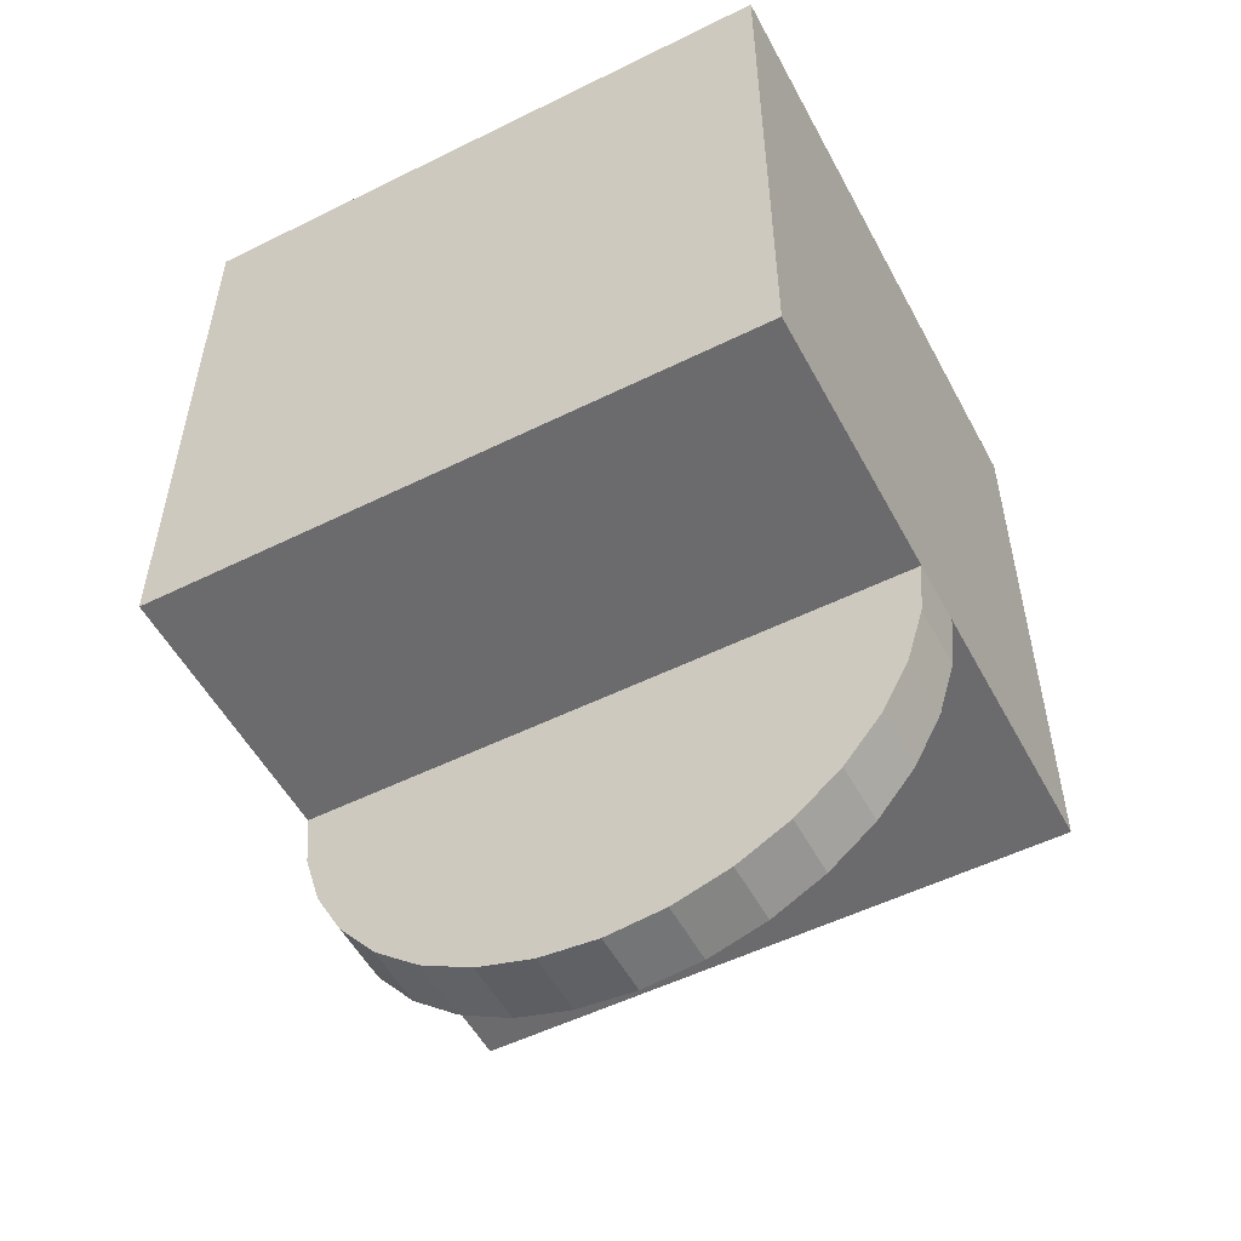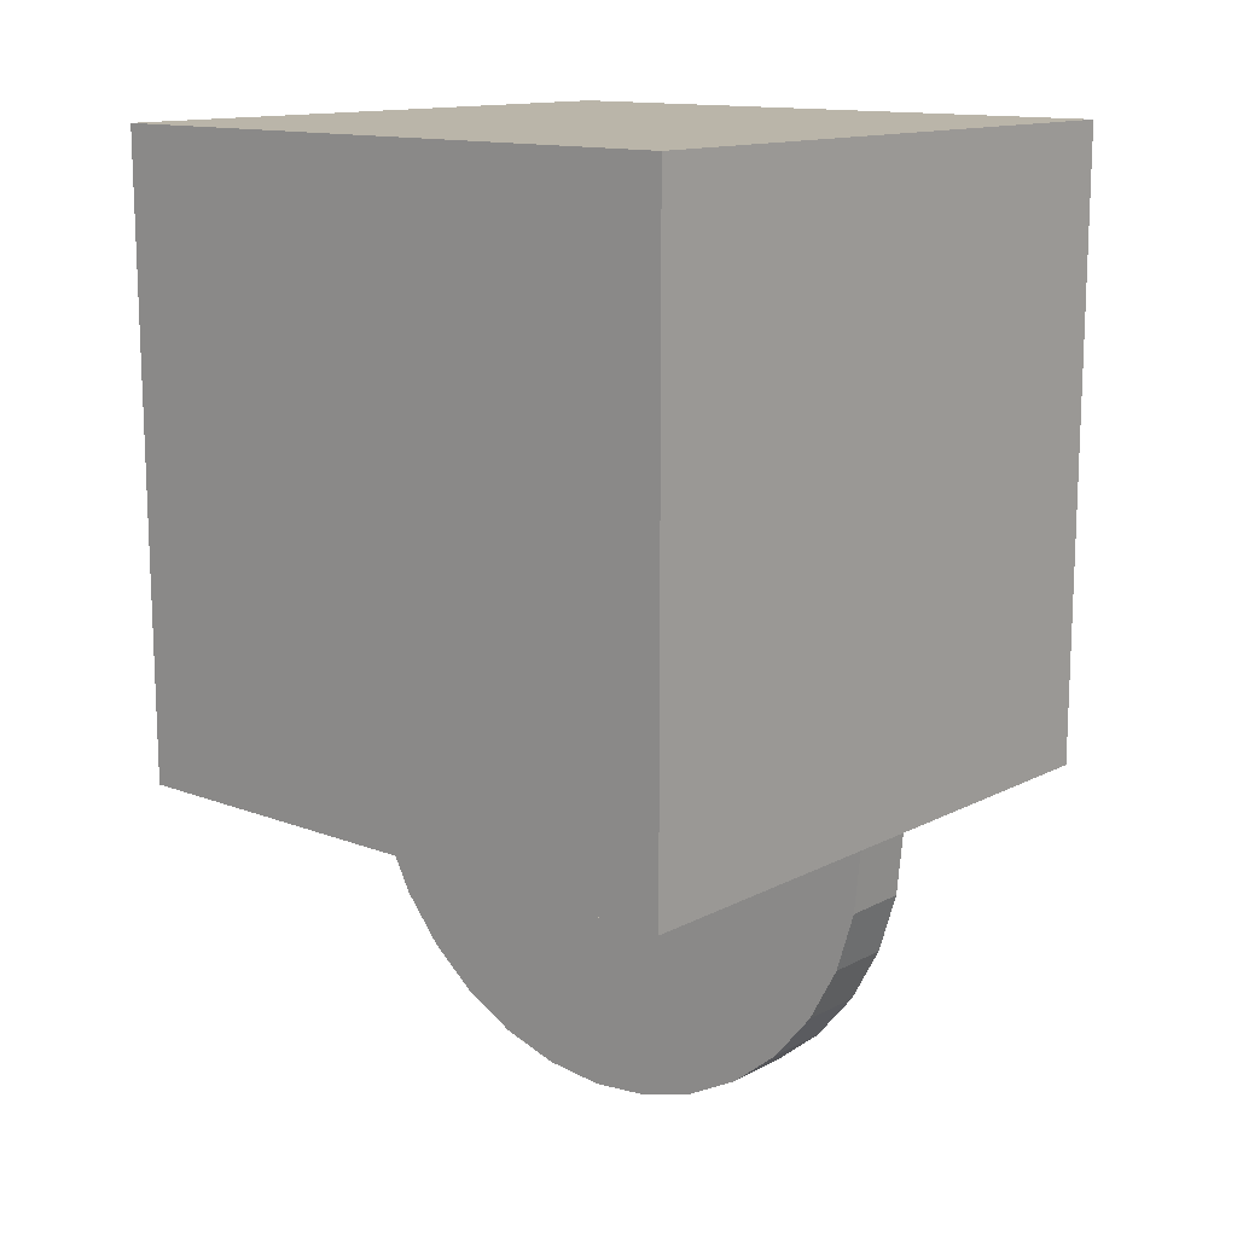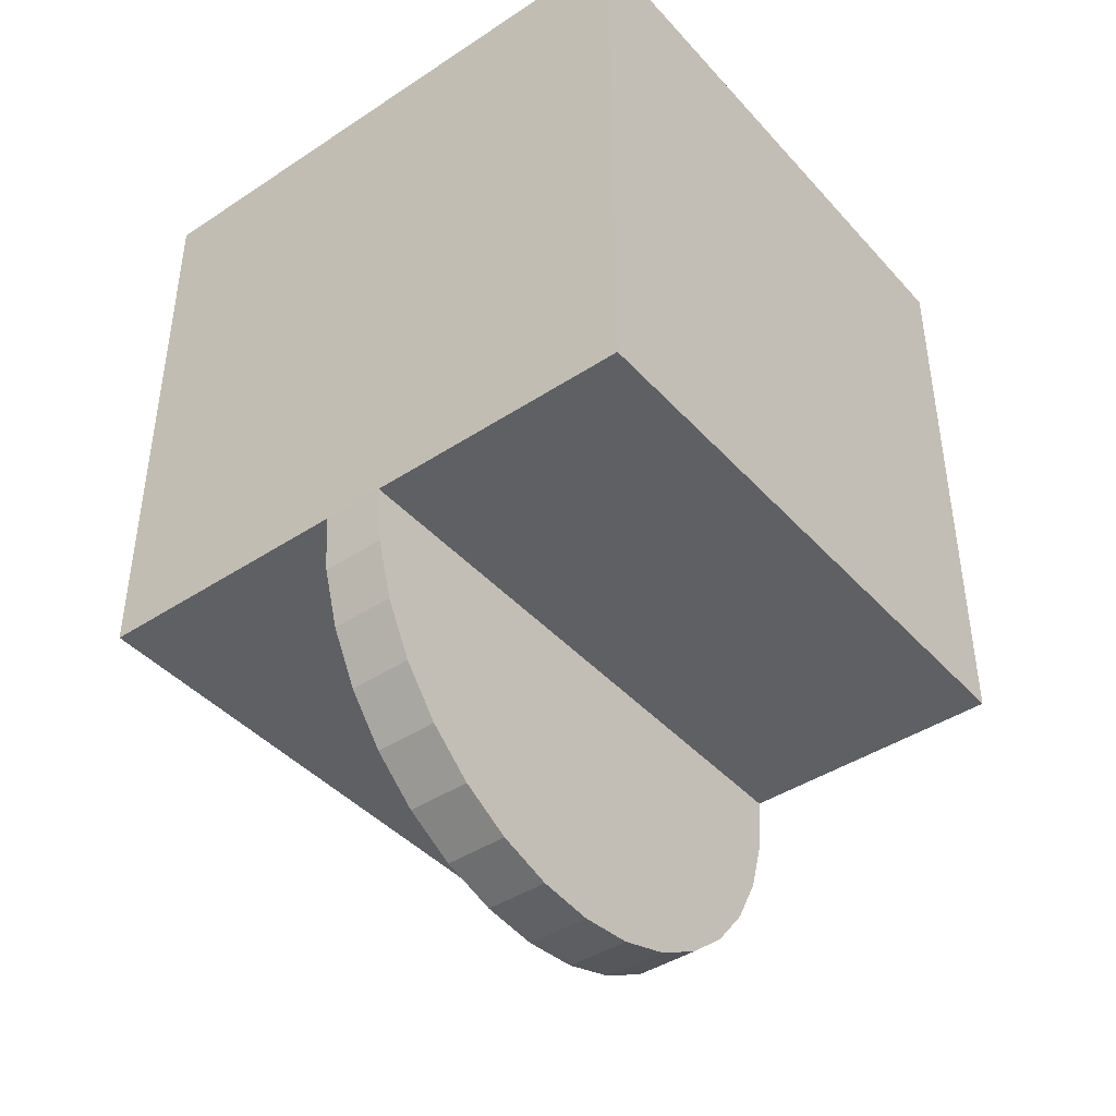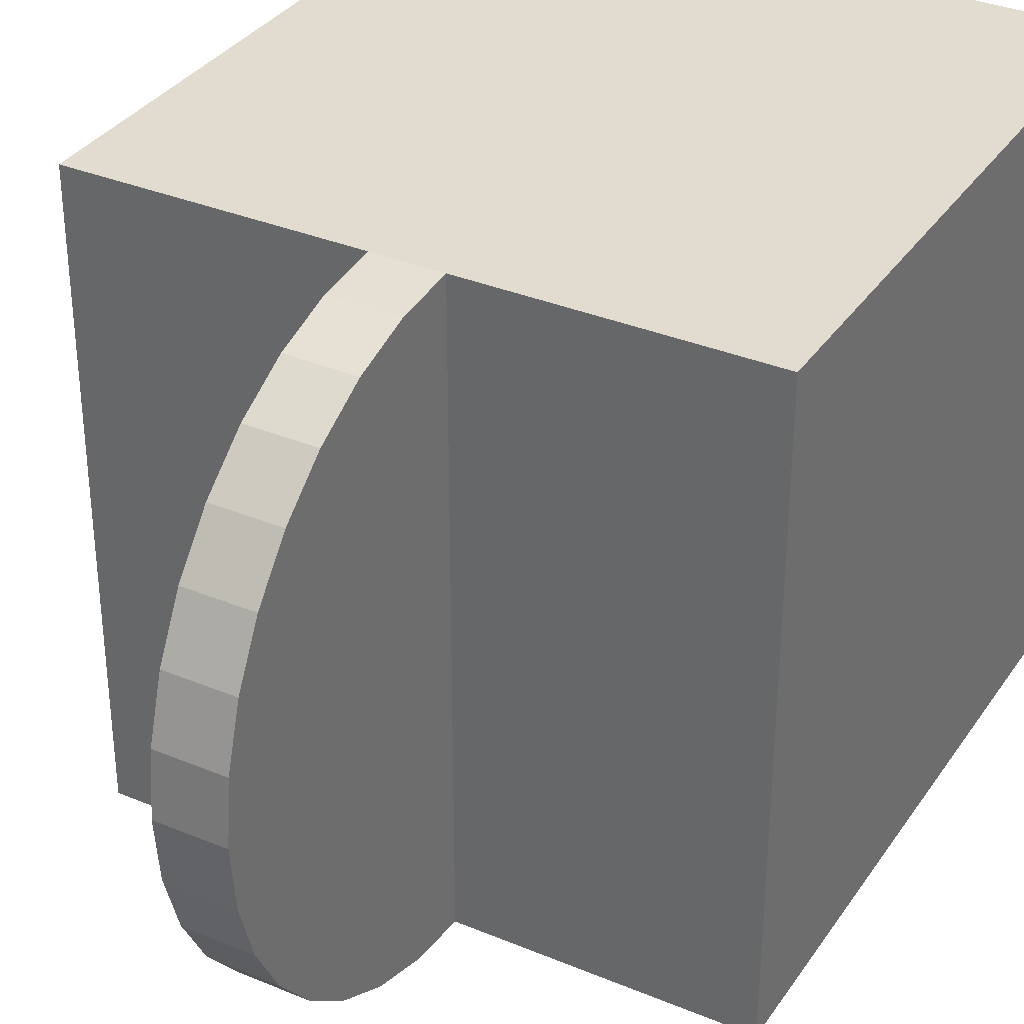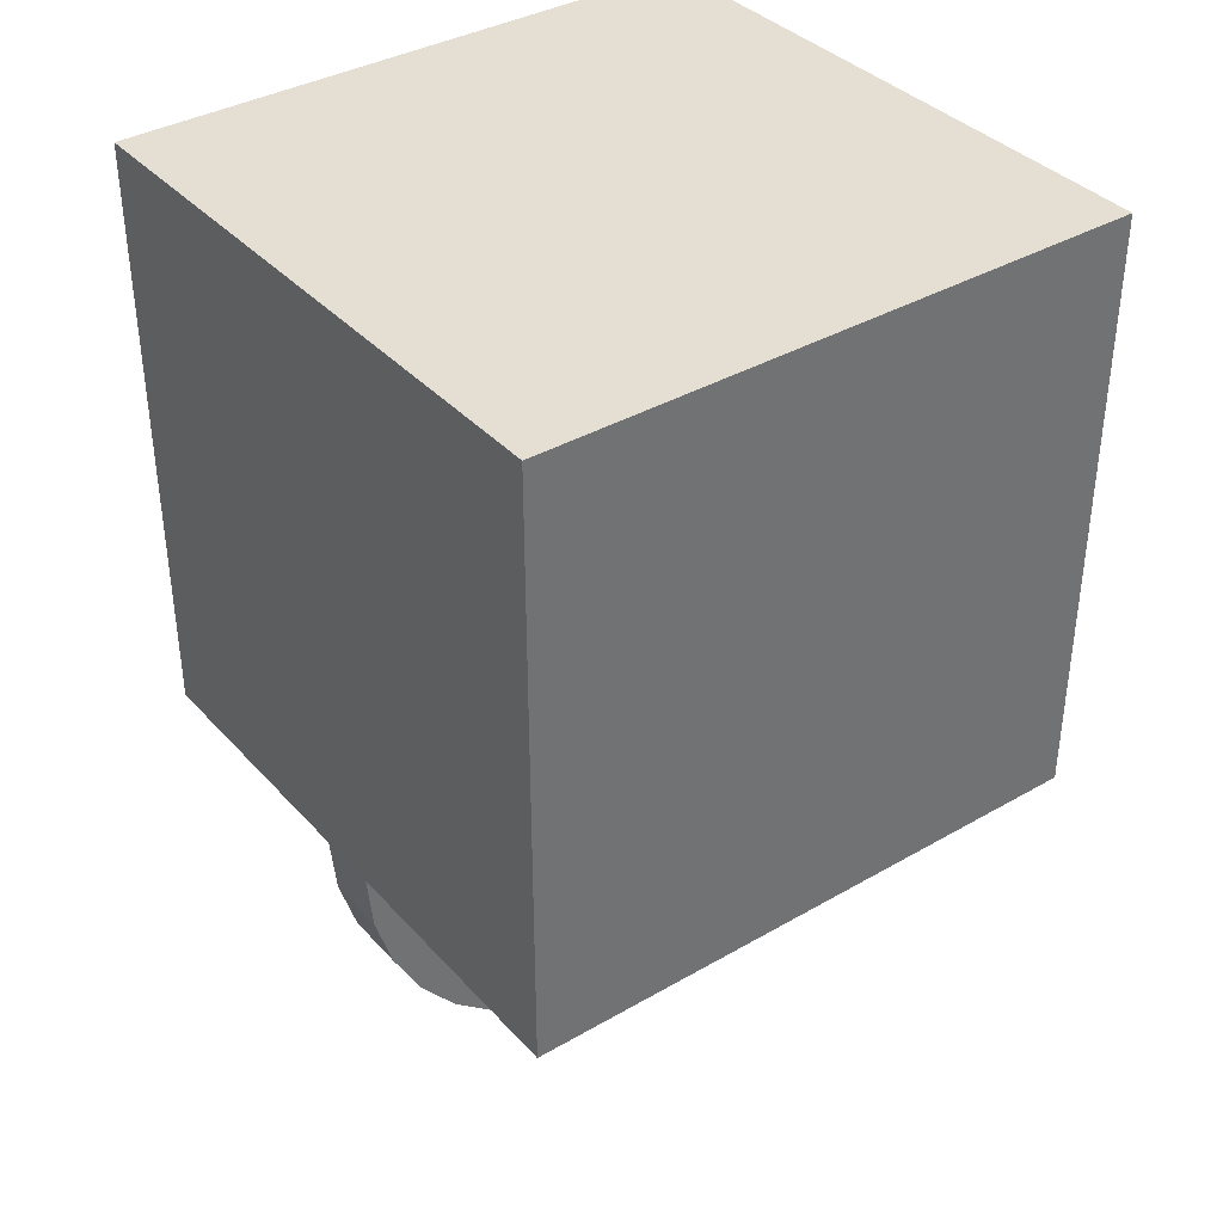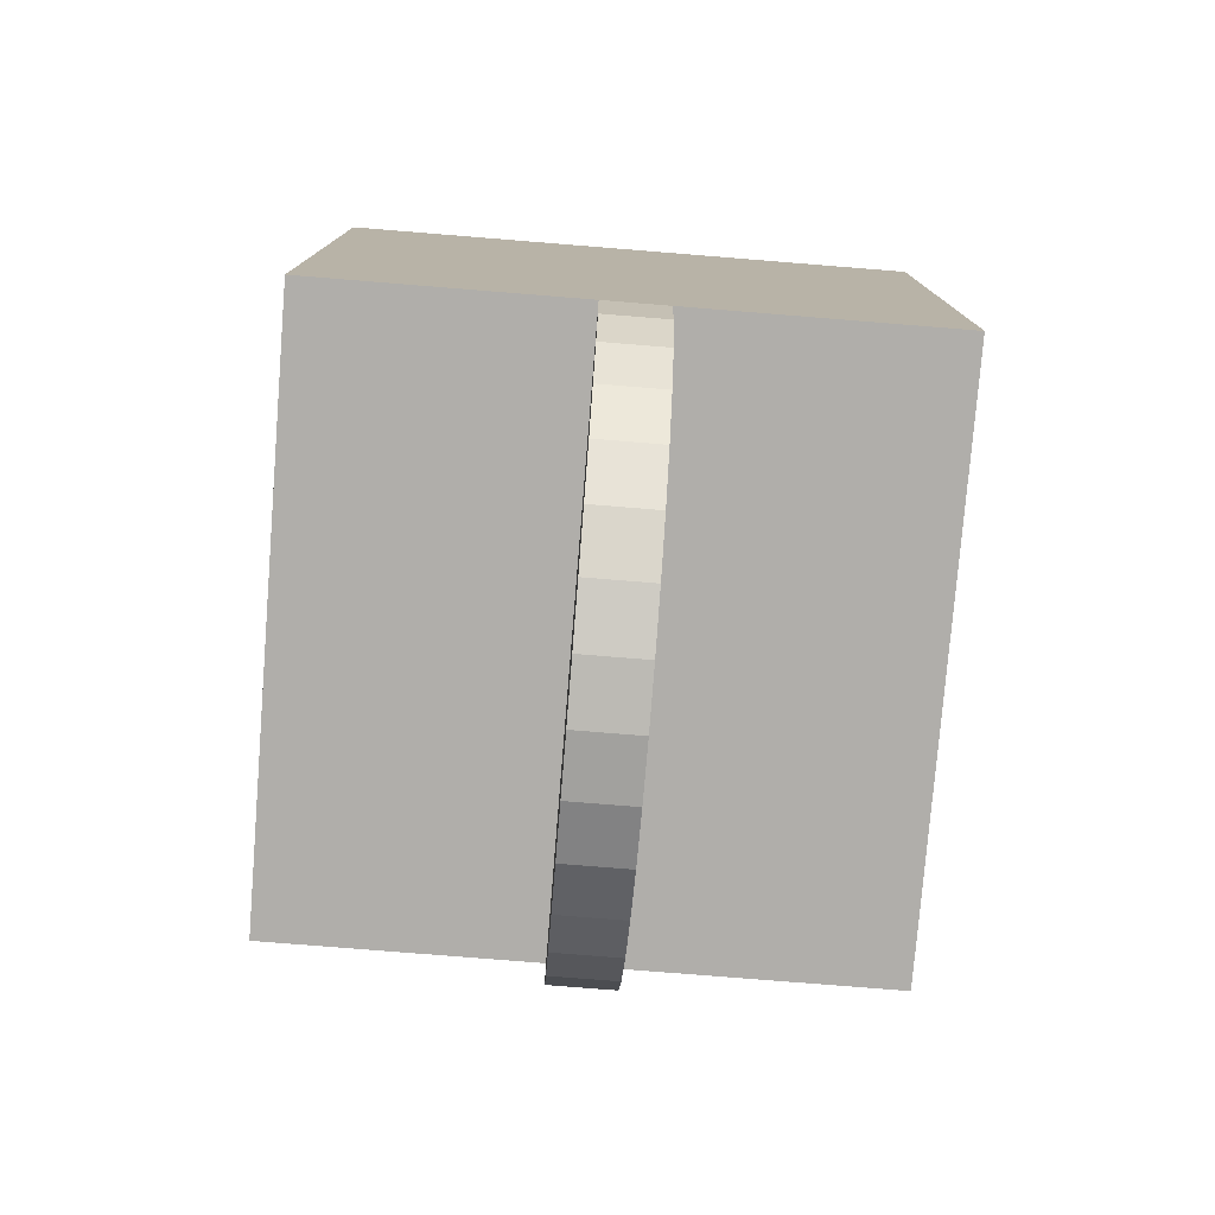
<metadata>
{"format":"obj","ext":"obj","renderer":"f3d","projection":"perspective","resolution":1024,"background":"white","views":[{"elev":-53.5,"azim":117.8,"up":"+Y"},{"elev":13.7,"azim":-49.2,"up":"+Y"},{"elev":-42.5,"azim":-141.8,"up":"+Y"},{"elev":34.2,"azim":29.3,"up":"+Z"},{"elev":37.2,"azim":-126.6,"up":"+Y"},{"elev":-77.7,"azim":-4.6,"up":"+Y"}]}
</metadata>
<code>
o Cube
v -1 1 -1
v -1 -1 -1
v 1 1 -1
v 1 -1 -1
v -1 1 1
v -1 -1 1
v 1 1 1
v 1 -1 1
v 0.1055 0 -0
v -0.1055 0 0
v 0.1055 -0.01921 -0.1951
v -0.1055 -0.01921 -0.1951
v 0.1055 -0.07612 -0.3827
v -0.1055 -0.07612 -0.3827
v 0.1055 -0.1685 -0.5556
v -0.1055 -0.1685 -0.5556
v 0.1055 -0.2929 -0.7071
v -0.1055 -0.2929 -0.7071
v 0.1055 -0.4444 -0.8315
v -0.1055 -0.4444 -0.8315
v 0.1055 -0.6173 -0.9239
v -0.1055 -0.6173 -0.9239
v 0.1055 -0.8049 -0.9808
v -0.1055 -0.8049 -0.9808
v 0.1055 -1 -1
v -0.1055 -1 -1
v 0.1055 -1.195 -0.9808
v -0.1055 -1.195 -0.9808
v 0.1055 -1.383 -0.9239
v -0.1055 -1.383 -0.9239
v 0.1055 -1.556 -0.8315
v -0.1055 -1.556 -0.8315
v 0.1055 -1.707 -0.7071
v -0.1055 -1.707 -0.7071
v 0.1055 -1.831 -0.5556
v -0.1055 -1.831 -0.5556
v 0.1055 -1.924 -0.3827
v -0.1055 -1.924 -0.3827
v 0.1055 -1.981 -0.1951
v -0.1055 -1.981 -0.1951
v 0.1055 -2 -0
v -0.1055 -2 0
v 0.1055 -1.981 0.1951
v -0.1055 -1.981 0.1951
v 0.1055 -1.924 0.3827
v -0.1055 -1.924 0.3827
v 0.1055 -1.831 0.5556
v -0.1055 -1.831 0.5556
v 0.1055 -1.707 0.7071
v -0.1055 -1.707 0.7071
v 0.1055 -1.556 0.8315
v -0.1055 -1.556 0.8315
v 0.1055 -1.383 0.9239
v -0.1055 -1.383 0.9239
v 0.1055 -1.195 0.9808
v -0.1055 -1.195 0.9808
v 0.1055 -1 1
v -0.1055 -1 1
v 0.1055 -0.8049 0.9808
v -0.1055 -0.8049 0.9808
v 0.1055 -0.6173 0.9239
v -0.1055 -0.6173 0.9239
v 0.1055 -0.4444 0.8315
v -0.1055 -0.4444 0.8315
v 0.1055 -0.2929 0.7071
v -0.1055 -0.2929 0.7071
v 0.1055 -0.1685 0.5556
v -0.1055 -0.1685 0.5556
v 0.1055 -0.07612 0.3827
v -0.1055 -0.07612 0.3827
v 0.1055 -0.01921 0.1951
v -0.1055 -0.01921 0.1951
f 5 3 1
f 3 8 4
f 7 6 8
f 2 8 6
f 1 4 2
f 5 2 6
f 10 11 9
f 12 13 11
f 14 15 13
f 16 17 15
f 18 19 17
f 20 21 19
f 22 23 21
f 24 25 23
f 26 27 25
f 28 29 27
f 30 31 29
f 32 33 31
f 34 35 33
f 36 37 35
f 38 39 37
f 40 41 39
f 42 43 41
f 44 45 43
f 46 47 45
f 48 49 47
f 50 51 49
f 52 53 51
f 54 55 53
f 56 57 55
f 58 59 57
f 60 61 59
f 62 63 61
f 64 65 63
f 66 67 65
f 68 69 67
f 46 30 14
f 70 71 69
f 72 9 71
f 39 55 71
f 5 7 3
f 3 7 8
f 7 5 6
f 2 4 8
f 1 3 4
f 5 1 2
f 10 12 11
f 12 14 13
f 14 16 15
f 16 18 17
f 18 20 19
f 20 22 21
f 22 24 23
f 24 26 25
f 26 28 27
f 28 30 29
f 30 32 31
f 32 34 33
f 34 36 35
f 36 38 37
f 38 40 39
f 40 42 41
f 42 44 43
f 44 46 45
f 46 48 47
f 48 50 49
f 50 52 51
f 52 54 53
f 54 56 55
f 56 58 57
f 58 60 59
f 60 62 61
f 62 64 63
f 64 66 65
f 66 68 67
f 68 70 69
f 14 12 10
f 10 72 70
f 70 68 66
f 66 64 62
f 62 60 58
f 58 56 54
f 54 52 50
f 50 48 46
f 46 44 42
f 42 40 38
f 38 36 34
f 34 32 30
f 30 28 26
f 26 24 22
f 22 20 18
f 18 16 14
f 14 10 70
f 70 66 62
f 62 58 54
f 54 50 46
f 46 42 38
f 38 34 30
f 30 26 22
f 22 18 14
f 14 70 62
f 62 54 46
f 46 38 30
f 30 22 14
f 14 62 46
f 70 72 71
f 72 10 9
f 71 9 11
f 11 13 15
f 15 17 19
f 19 21 23
f 23 25 27
f 27 29 31
f 31 33 35
f 35 37 39
f 39 41 43
f 43 45 47
f 47 49 51
f 51 53 55
f 55 57 59
f 59 61 63
f 63 65 67
f 67 69 71
f 71 11 15
f 15 19 23
f 23 27 31
f 31 35 39
f 39 43 47
f 47 51 55
f 55 59 63
f 63 67 71
f 71 15 23
f 23 31 39
f 39 47 55
f 55 63 71
f 71 23 39

</code>
